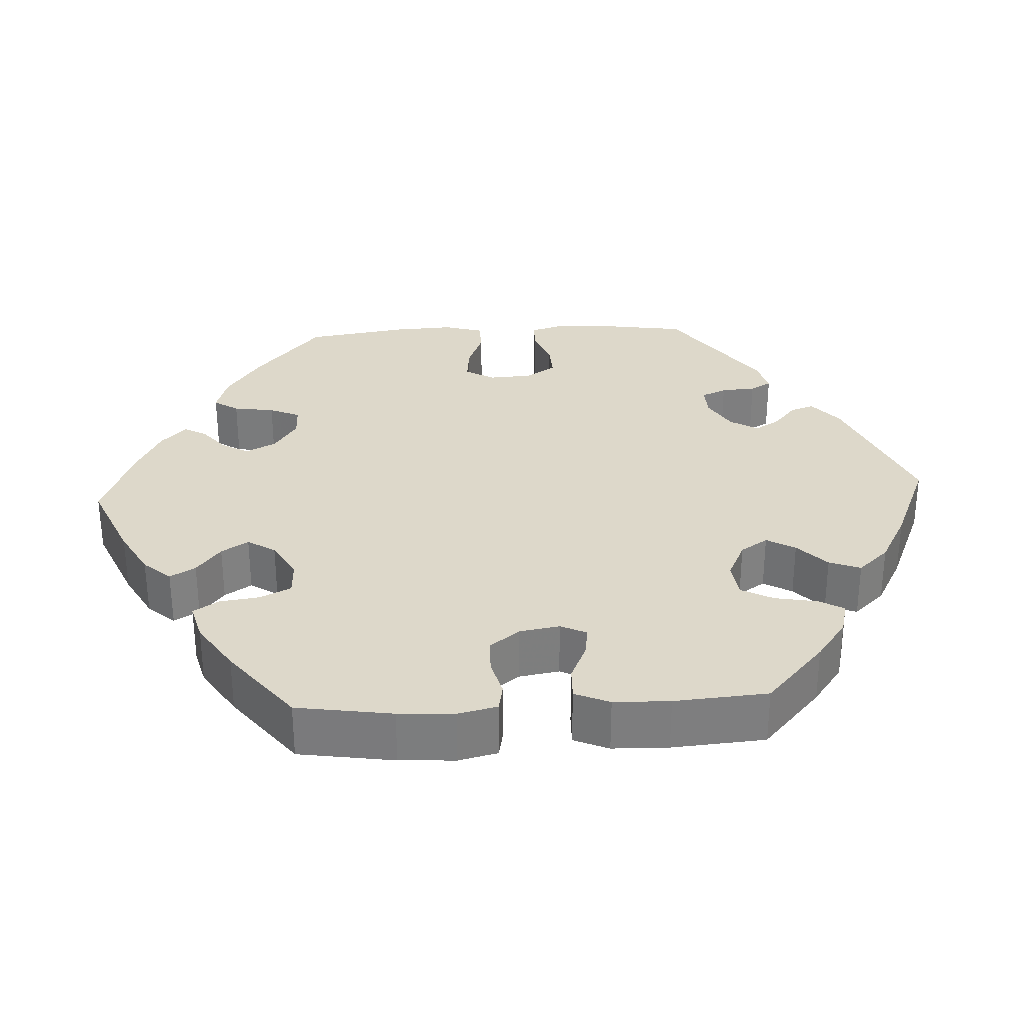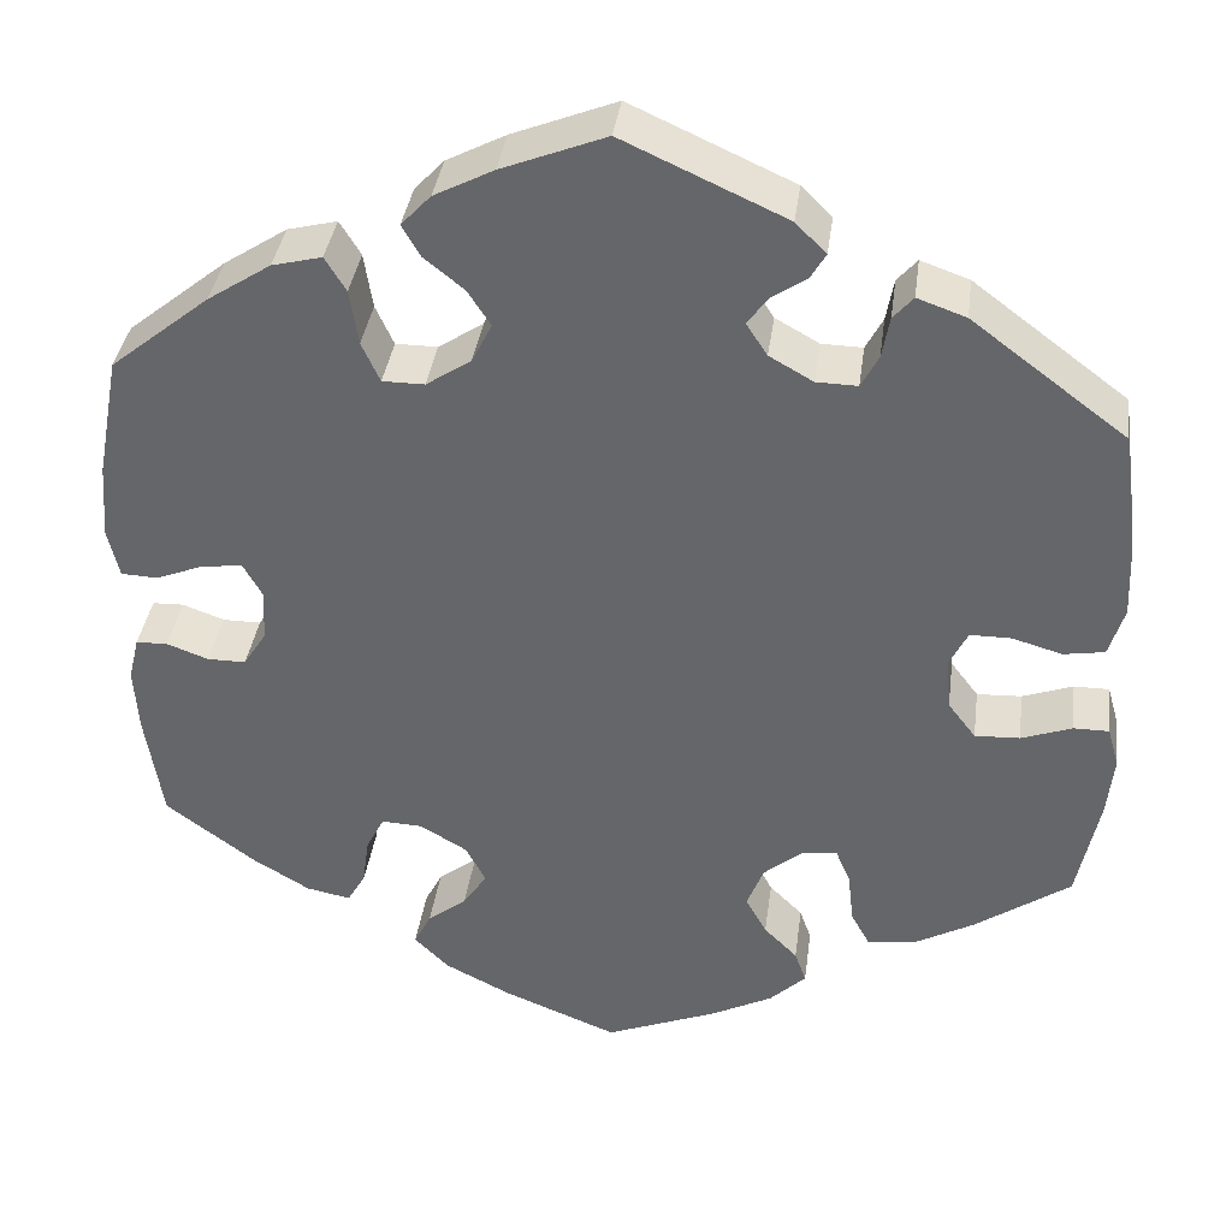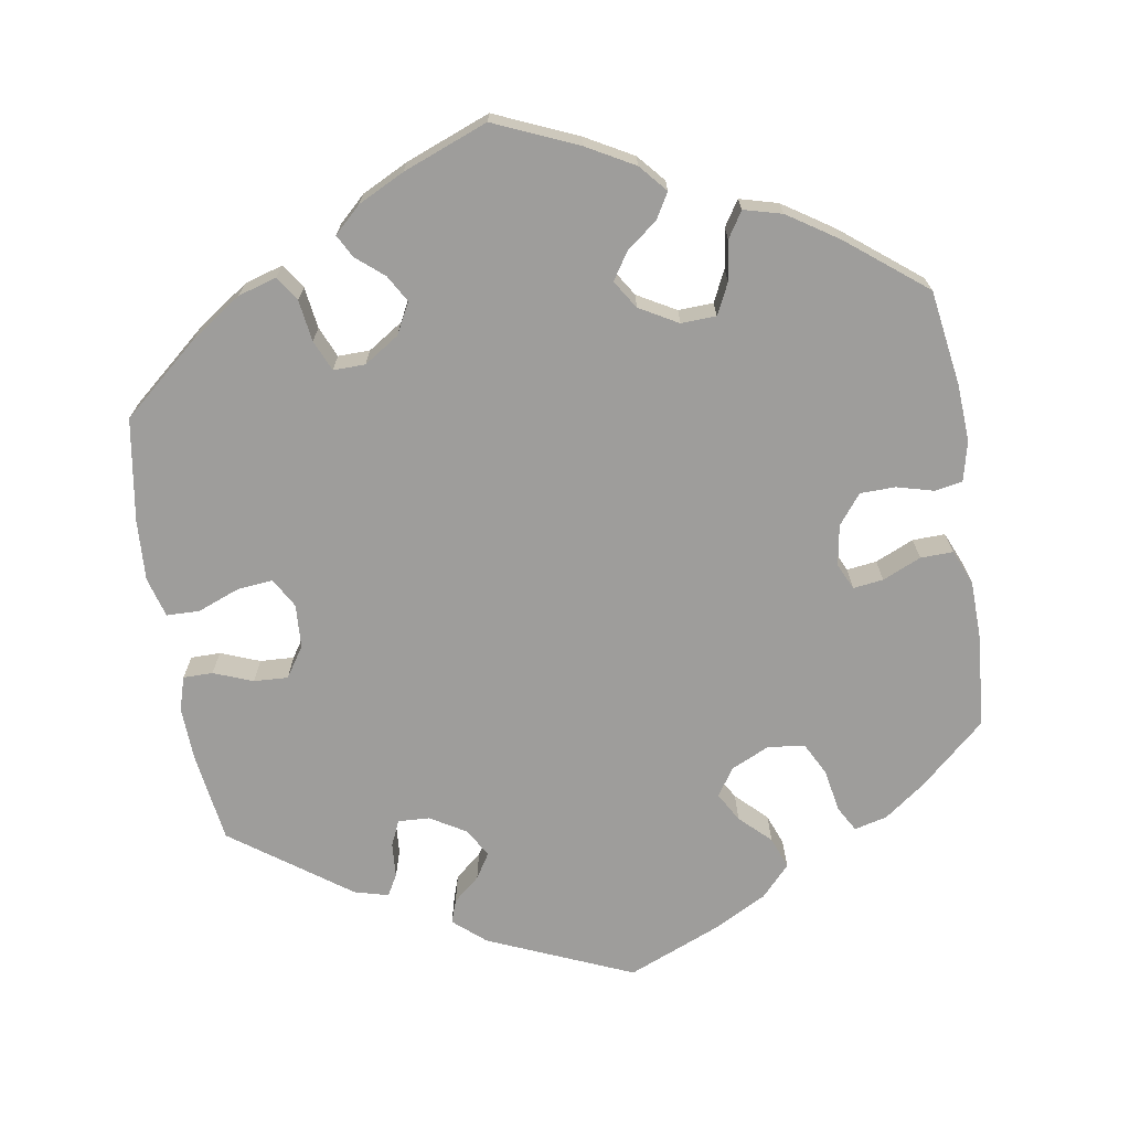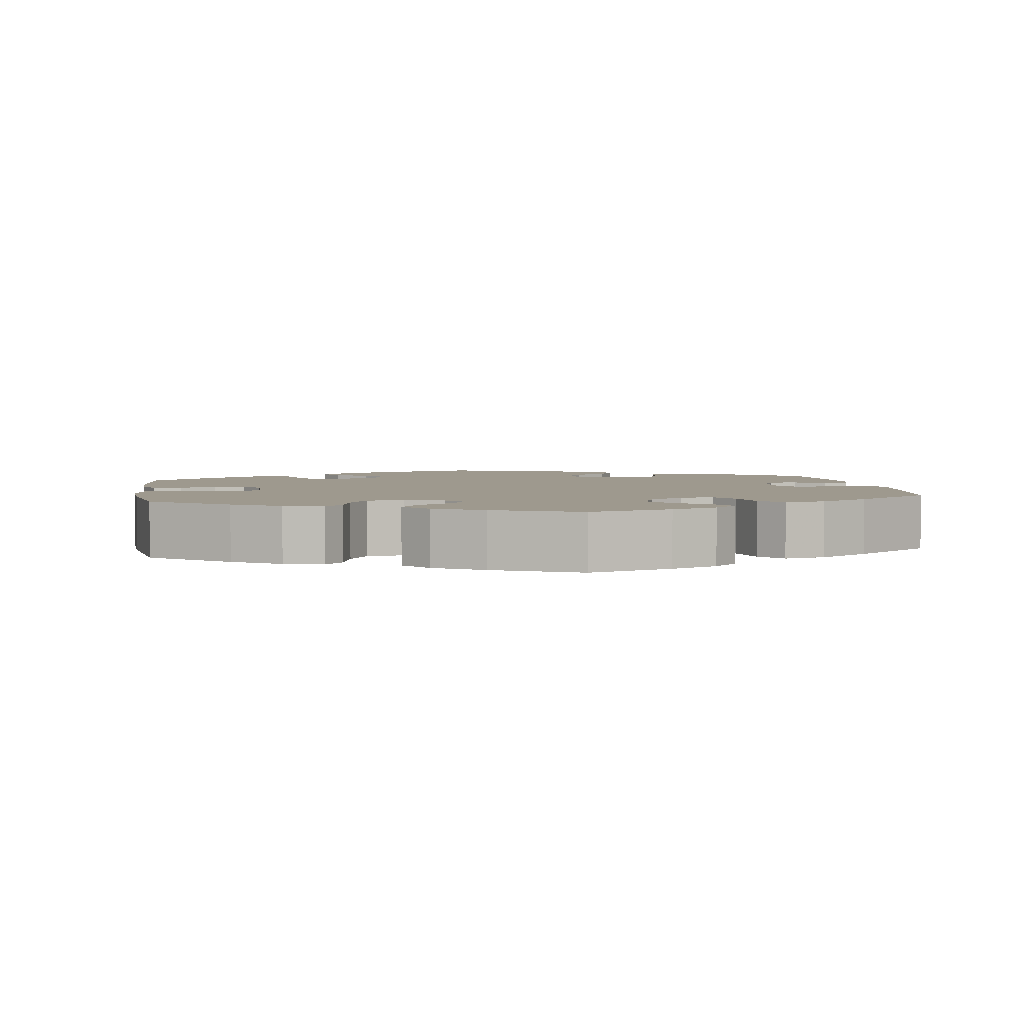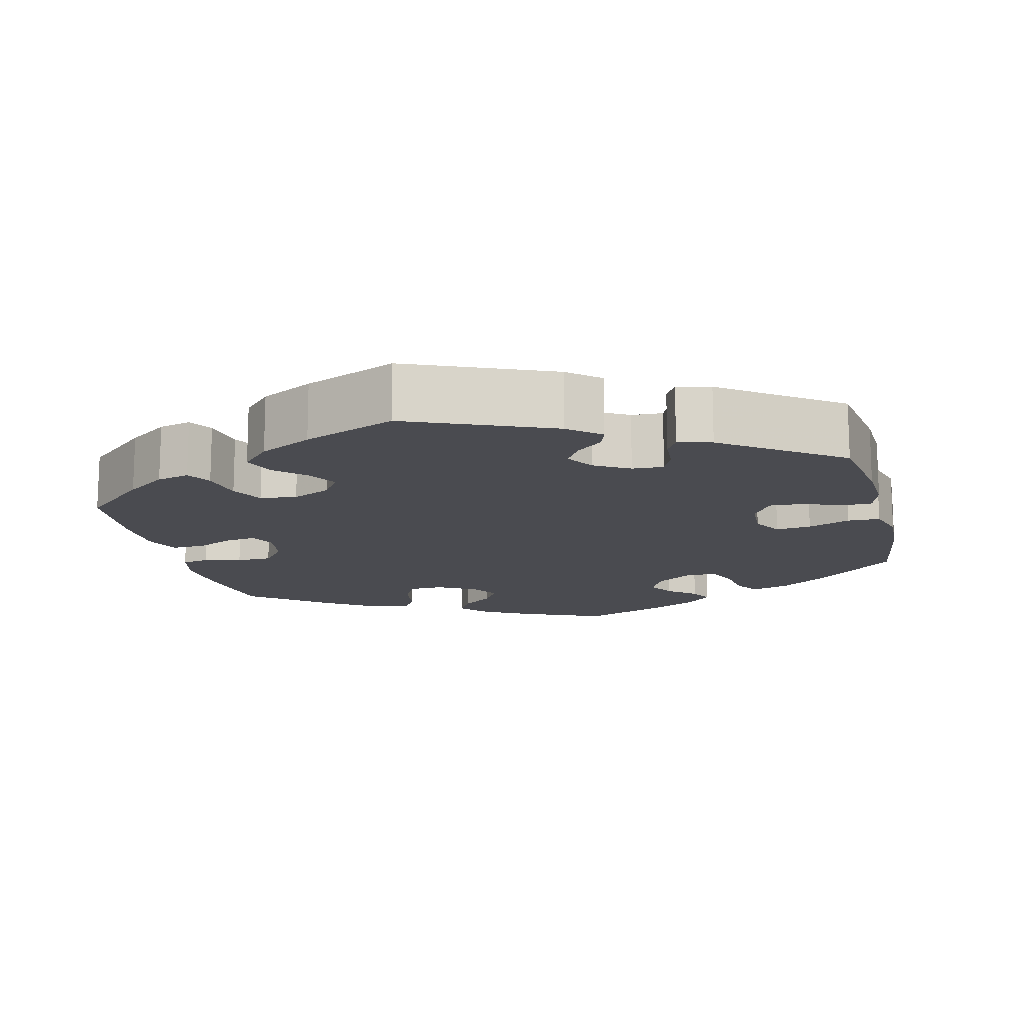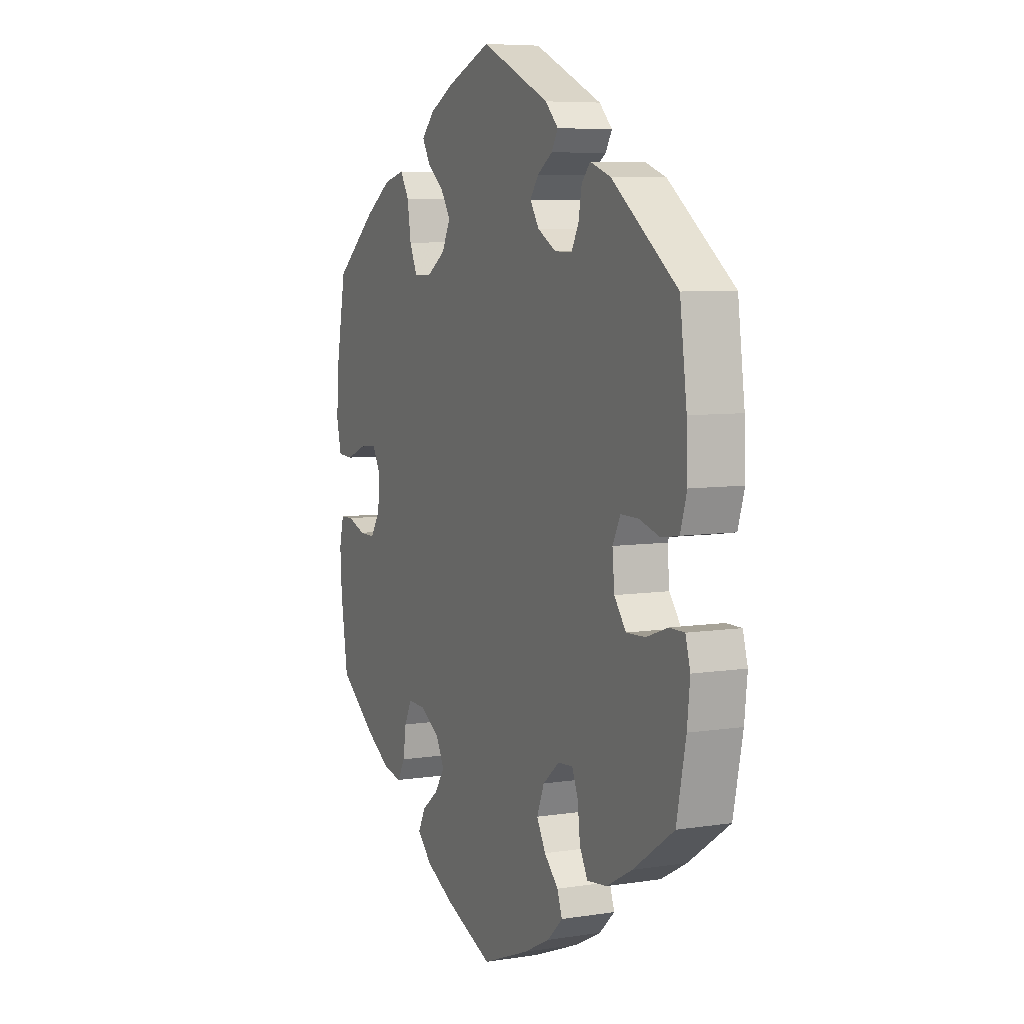
<metadata>
{"format":"obj","ext":"obj","renderer":"f3d","projection":"perspective","resolution":1024,"background":"white","views":[{"elev":31.0,"azim":-152.9,"up":"+Y"},{"elev":37.2,"azim":-172.4,"up":"+Z"},{"elev":-70.6,"azim":129.2,"up":"+Y"},{"elev":3.5,"azim":-128.7,"up":"+Y"},{"elev":-14.4,"azim":-46.0,"up":"+Y"},{"elev":6.8,"azim":-114.6,"up":"+Z"}]}
</metadata>
<code>
v 0.524 0.07 0.16
v 0.53 0.07 0.081
v 0.518 0.07 0.03
v 0.48 0.07 0.028
v 0.43 0.07 0.048
v 0.387 0.07 0.053
v 0.367 0.07 0.017
v 0.37 0.07 -0.037
v 0.394 0.07 -0.075
v 0.434 0.07 -0.075
v 0.478 0.07 -0.059
v 0.511 0.07 -0.06
v 0.522 0.07 -0.106
v 0.518 0.07 -0.173
v 0.5 0.07 -0.289
v 0.406 0.07 -0.359
v 0.346 0.07 -0.395
v 0.3 0.07 -0.404
v 0.281 0.07 -0.371
v 0.274 0.07 -0.321
v 0.255 0.07 -0.284
v 0.212 0.07 -0.286
v 0.163 0.07 -0.315
v 0.142 0.07 -0.355
v 0.167 0.07 -0.392
v 0.208 0.07 -0.424
v 0.226 0.07 -0.459
v 0.19 0.07 -0.495
v 0.121 0.07 -0.53
v 0.001 0.07 -0.578
v -0.116 0.07 -0.532
v -0.181 0.07 -0.499
v -0.219 0.07 -0.463
v -0.207 0.07 -0.429
v -0.172 0.07 -0.394
v -0.15 0.07 -0.354
v -0.168 0.07 -0.309
v -0.209 0.07 -0.275
v -0.246 0.07 -0.272
v -0.261 0.07 -0.308
v -0.267 0.07 -0.362
v -0.287 0.07 -0.399
v -0.336 0.07 -0.393
v -0.4 0.07 -0.358
v -0.5 0.07 -0.289
v -0.523 0.07 -0.178
v -0.53 0.07 -0.113
v -0.518 0.07 -0.071
v -0.481 0.07 -0.071
v -0.428 0.07 -0.09
v -0.381 0.07 -0.092
v -0.352 0.07 -0.054
v -0.347 0.07 0.001
v -0.366 0.07 0.039
v -0.409 0.07 0.039
v -0.461 0.07 0.024
v -0.504 0.07 0.031
v -0.52 0.07 0.083
v -0.517 0.07 0.16
v -0.5 0.07 0.289
v -0.338 0.07 0.411
v -0.287 0.07 0.429
v -0.266 0.07 0.405
v -0.258 0.07 0.361
v -0.24 0.07 0.327
v -0.197 0.07 0.328
v -0.151 0.07 0.354
v -0.129 0.07 0.388
v -0.15 0.07 0.417
v -0.187 0.07 0.442
v -0.203 0.07 0.469
v -0.171 0.07 0.501
v -0.001 0.07 0.578
v 0.108 0.07 0.535
v 0.17 0.07 0.503
v 0.201 0.07 0.47
v 0.182 0.07 0.437
v 0.14 0.07 0.403
v 0.116 0.07 0.366
v 0.137 0.07 0.324
v 0.184 0.07 0.293
v 0.228 0.07 0.293
v 0.247 0.07 0.335
v 0.256 0.07 0.393
v 0.278 0.07 0.429
v 0.33 0.07 0.416
v 0.396 0.07 0.373
v 0.5 0.07 0.289
v 0.524 0 0.16
v 0.53 0 0.081
v 0.518 0 0.03
v 0.48 0 0.028
v 0.43 0 0.048
v 0.387 0 0.053
v 0.367 0 0.017
v 0.37 0 -0.037
v 0.394 0 -0.075
v 0.434 0 -0.075
v 0.478 0 -0.059
v 0.511 0 -0.06
v 0.522 0 -0.106
v 0.518 0 -0.173
v 0.5 0 -0.289
v 0.406 0 -0.359
v 0.346 0 -0.395
v 0.3 0 -0.404
v 0.281 0 -0.371
v 0.274 0 -0.321
v 0.255 0 -0.284
v 0.212 0 -0.286
v 0.163 0 -0.315
v 0.142 0 -0.355
v 0.167 0 -0.392
v 0.208 0 -0.424
v 0.226 0 -0.459
v 0.19 0 -0.495
v 0.121 0 -0.53
v 0.001 0 -0.578
v -0.116 0 -0.532
v -0.181 0 -0.499
v -0.219 0 -0.463
v -0.207 0 -0.429
v -0.172 0 -0.394
v -0.15 0 -0.354
v -0.168 0 -0.309
v -0.209 0 -0.275
v -0.246 0 -0.272
v -0.261 0 -0.308
v -0.267 0 -0.362
v -0.287 0 -0.399
v -0.336 0 -0.393
v -0.4 0 -0.358
v -0.5 0 -0.289
v -0.523 0 -0.178
v -0.53 0 -0.113
v -0.518 0 -0.071
v -0.481 0 -0.071
v -0.428 0 -0.09
v -0.381 0 -0.092
v -0.352 0 -0.054
v -0.347 0 0.001
v -0.366 0 0.039
v -0.409 0 0.039
v -0.461 0 0.024
v -0.504 0 0.031
v -0.52 0 0.083
v -0.517 0 0.16
v -0.5 0 0.289
v -0.338 0 0.411
v -0.287 0 0.429
v -0.266 0 0.405
v -0.258 0 0.361
v -0.24 0 0.327
v -0.197 0 0.328
v -0.151 0 0.354
v -0.129 0 0.388
v -0.15 0 0.417
v -0.187 0 0.442
v -0.203 0 0.469
v -0.171 0 0.501
v -0.001 0 0.578
v 0.108 0 0.535
v 0.17 0 0.503
v 0.201 0 0.47
v 0.182 0 0.437
v 0.14 0 0.403
v 0.116 0 0.366
v 0.137 0 0.324
v 0.184 0 0.293
v 0.228 0 0.293
v 0.247 0 0.335
v 0.256 0 0.393
v 0.278 0 0.429
v 0.33 0 0.416
v 0.396 0 0.373
v 0.5 0 0.289
f 83 84 85 86
f 82 83 86 87
f 75 76 77 78
f 75 78 79
f 74 75 79
f 73 74 79
f 72 73 79 80
f 69 70 71 72
f 68 69 72 80
f 61 62 63 64
f 61 64 65
f 60 61 65
f 59 60 65 66
f 55 56 57 58
f 54 55 58 59
f 47 48 49 50
f 47 50 51
f 46 47 51
f 45 46 51
f 44 45 51 52
f 40 41 42 43
f 39 40 43 44
f 32 33 34 35
f 32 35 36
f 31 32 36
f 30 31 36
f 29 30 36 37
f 25 26 27 28
f 24 25 28 29
f 17 18 19 20
f 17 20 21
f 16 17 21
f 15 16 21
f 14 15 21
f 13 14 21 22
f 10 11 12 13
f 9 10 13 22
f 2 3 4 5
f 2 5 6
f 1 2 6
f 82 87 88 1
f 67 68 80 81
f 66 67 81
f 54 59 66 81
f 53 54 81 82
f 52 53 82 1
f 39 44 52 1
f 24 29 37 38
f 23 24 38
f 9 22 23 38
f 8 9 38 39
f 7 8 39
f 6 7 39
f 1 6 39
f 174 173 172 171
f 175 174 171 170
f 166 165 164 163
f 167 166 163
f 167 163 162
f 167 162 161
f 168 167 161 160
f 160 159 158 157
f 168 160 157 156
f 152 151 150 149
f 153 152 149
f 153 149 148
f 154 153 148 147
f 146 145 144 143
f 147 146 143 142
f 138 137 136 135
f 139 138 135
f 139 135 134
f 139 134 133
f 140 139 133 132
f 131 130 129 128
f 132 131 128 127
f 123 122 121 120
f 124 123 120
f 124 120 119
f 124 119 118
f 125 124 118 117
f 116 115 114 113
f 117 116 113 112
f 108 107 106 105
f 109 108 105
f 109 105 104
f 109 104 103
f 109 103 102
f 110 109 102 101
f 101 100 99 98
f 110 101 98 97
f 93 92 91 90
f 94 93 90
f 94 90 89
f 89 176 175 170
f 169 168 156 155
f 169 155 154
f 169 154 147 142
f 170 169 142 141
f 89 170 141 140
f 89 140 132 127
f 126 125 117 112
f 126 112 111
f 126 111 110 97
f 127 126 97 96
f 127 96 95
f 127 95 94
f 127 94 89
f 1 89 90 2
f 2 90 91 3
f 3 91 92 4
f 4 92 93 5
f 5 93 94 6
f 6 94 95 7
f 7 95 96 8
f 8 96 97 9
f 9 97 98 10
f 10 98 99 11
f 11 99 100 12
f 12 100 101 13
f 13 101 102 14
f 14 102 103 15
f 15 103 104 16
f 16 104 105 17
f 17 105 106 18
f 18 106 107 19
f 19 107 108 20
f 20 108 109 21
f 21 109 110 22
f 22 110 111 23
f 23 111 112 24
f 24 112 113 25
f 25 113 114 26
f 26 114 115 27
f 27 115 116 28
f 28 116 117 29
f 29 117 118 30
f 30 118 119 31
f 31 119 120 32
f 32 120 121 33
f 33 121 122 34
f 34 122 123 35
f 35 123 124 36
f 36 124 125 37
f 37 125 126 38
f 38 126 127 39
f 39 127 128 40
f 40 128 129 41
f 41 129 130 42
f 42 130 131 43
f 43 131 132 44
f 44 132 133 45
f 45 133 134 46
f 46 134 135 47
f 47 135 136 48
f 48 136 137 49
f 49 137 138 50
f 50 138 139 51
f 51 139 140 52
f 52 140 141 53
f 53 141 142 54
f 54 142 143 55
f 55 143 144 56
f 56 144 145 57
f 57 145 146 58
f 58 146 147 59
f 59 147 148 60
f 60 148 149 61
f 61 149 150 62
f 62 150 151 63
f 63 151 152 64
f 64 152 153 65
f 65 153 154 66
f 66 154 155 67
f 67 155 156 68
f 68 156 157 69
f 69 157 158 70
f 70 158 159 71
f 71 159 160 72
f 72 160 161 73
f 73 161 162 74
f 74 162 163 75
f 75 163 164 76
f 76 164 165 77
f 77 165 166 78
f 78 166 167 79
f 79 167 168 80
f 80 168 169 81
f 81 169 170 82
f 82 170 171 83
f 83 171 172 84
f 84 172 173 85
f 85 173 174 86
f 86 174 175 87
f 87 175 176 88
f 88 176 89 1

</code>
